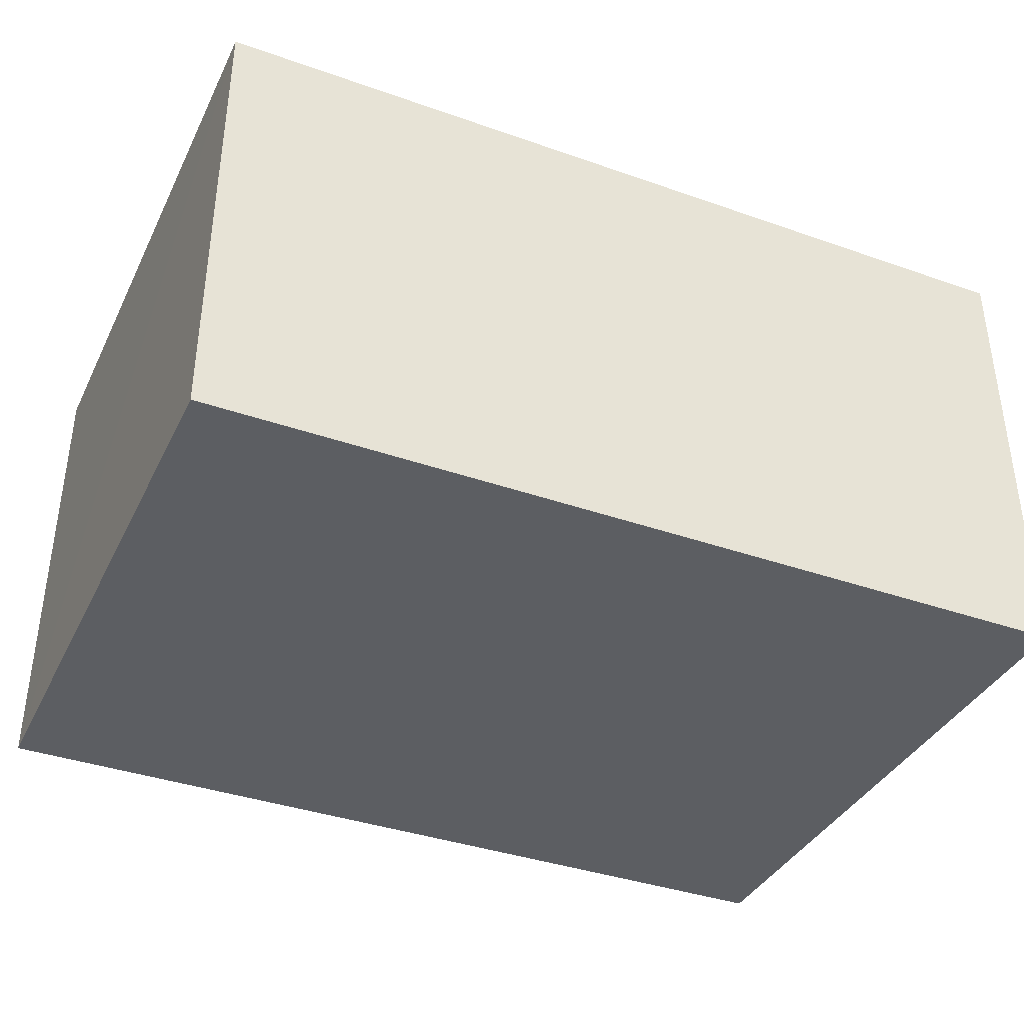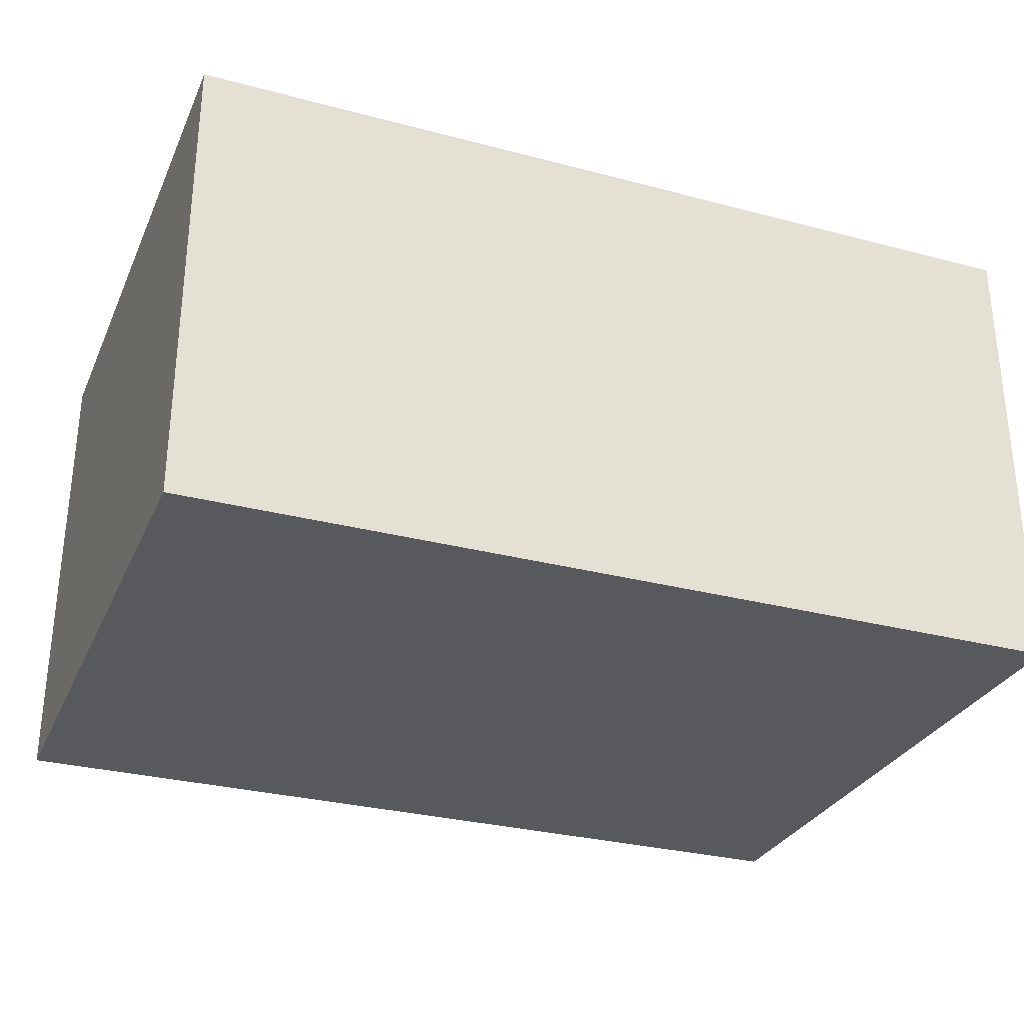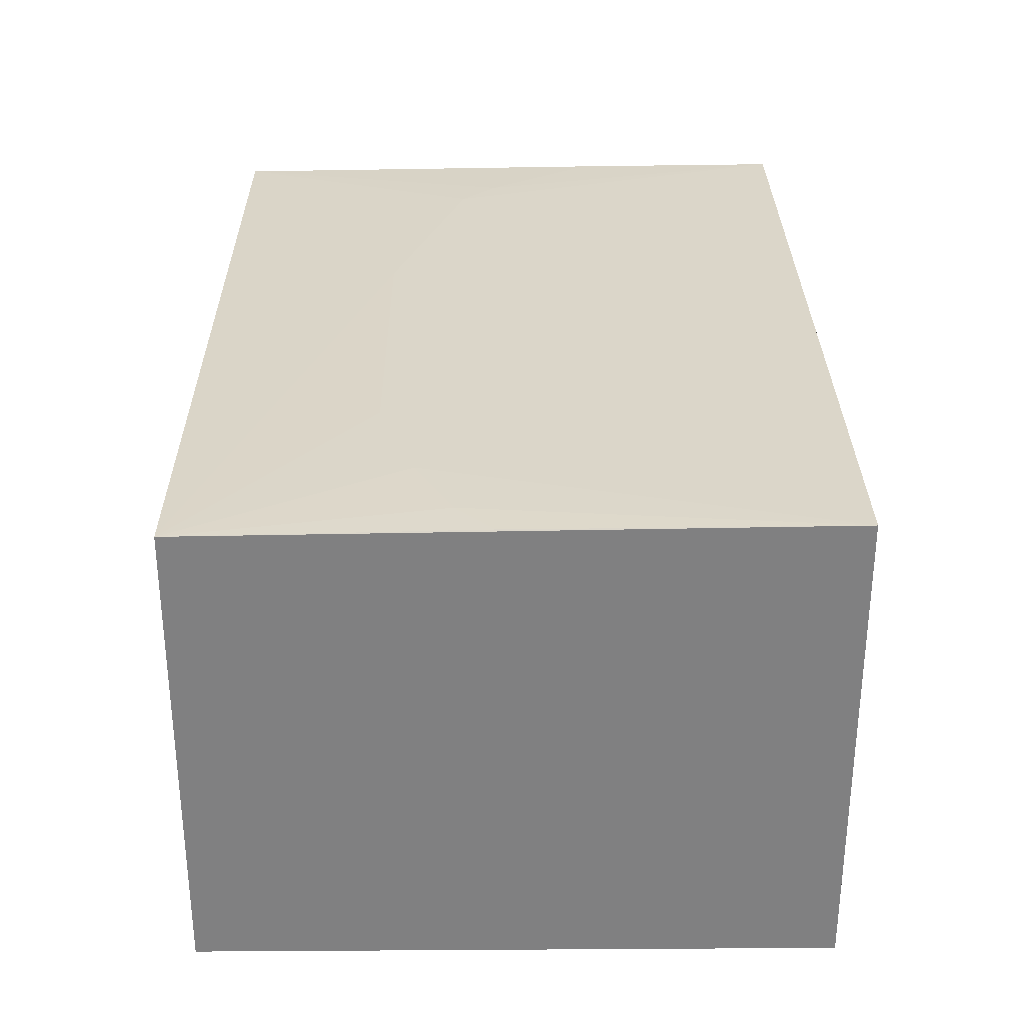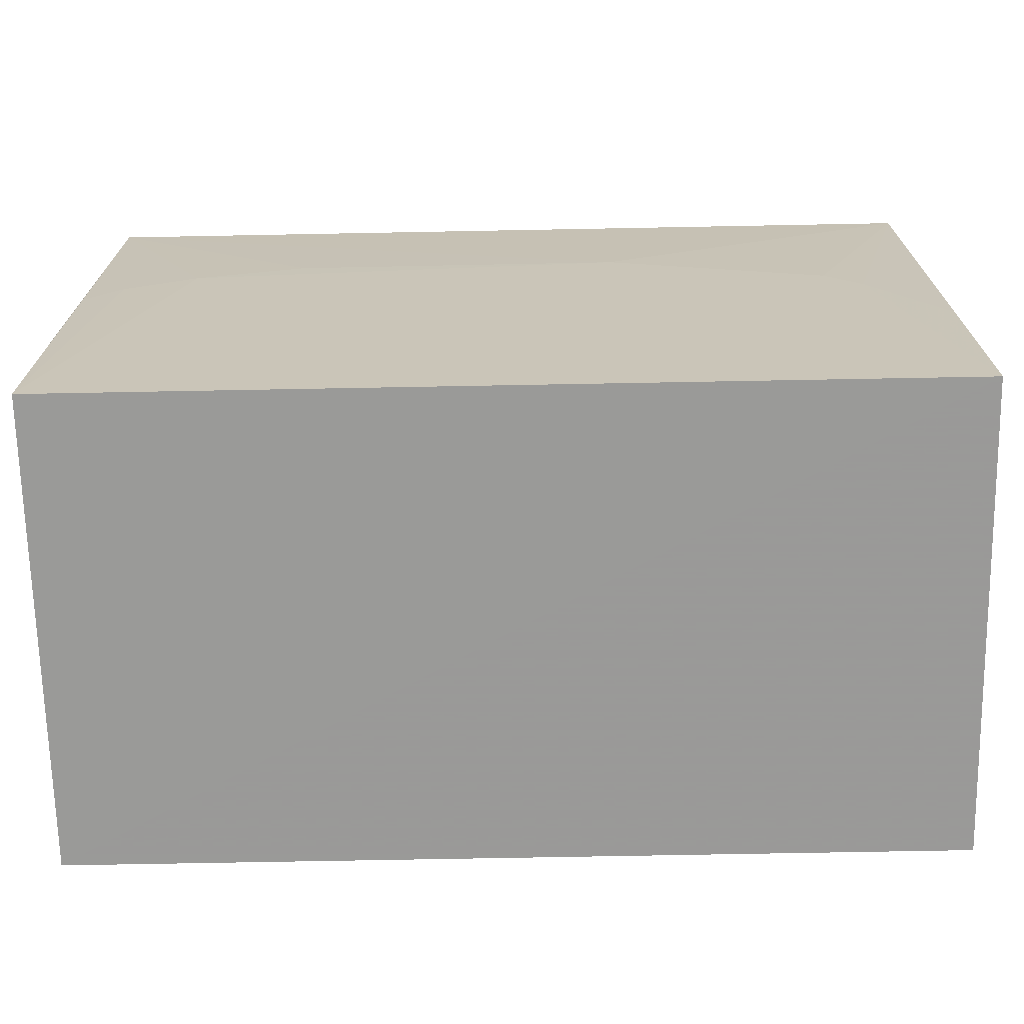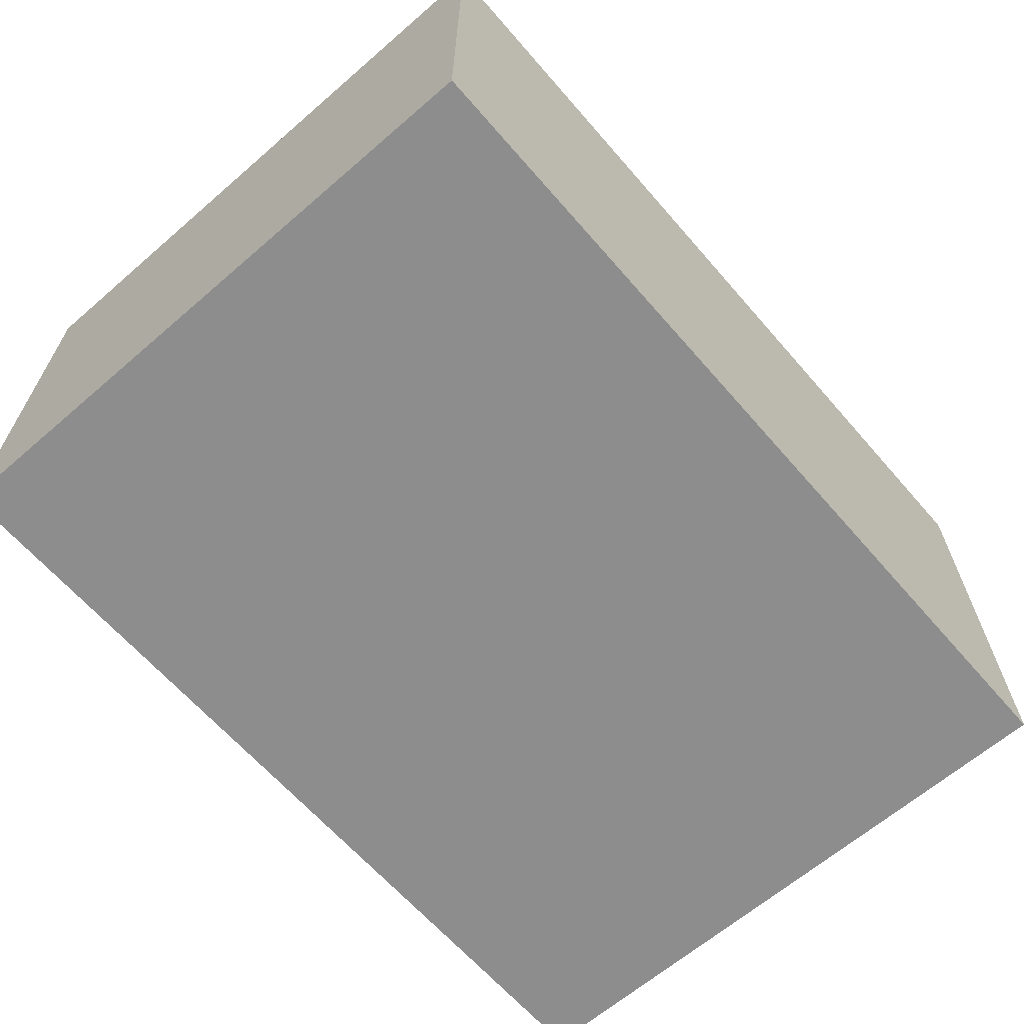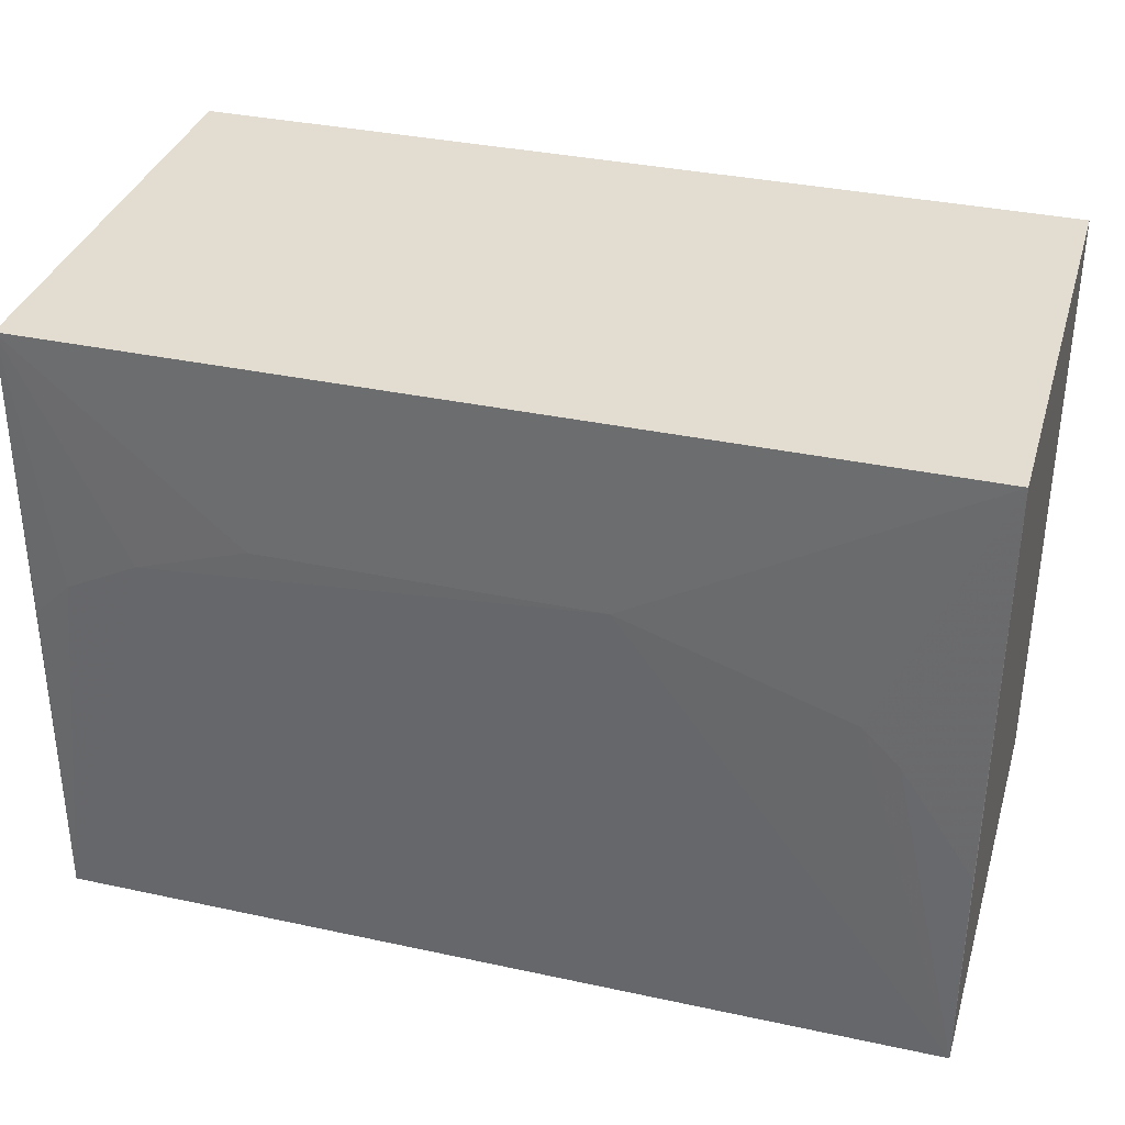
<metadata>
{"format":"obj","ext":"obj","renderer":"f3d","projection":"perspective","resolution":1024,"background":"white","views":[{"elev":-37.8,"azim":-24.1,"up":"+Y"},{"elev":-29.9,"azim":-21.1,"up":"+Y"},{"elev":30.0,"azim":89.5,"up":"+Y"},{"elev":-69.2,"azim":-178.9,"up":"+Z"},{"elev":-64.6,"azim":-49.0,"up":"+Y"},{"elev":35.1,"azim":-164.0,"up":"+Z"}]}
</metadata>
<code>
v 0.02426 0.02395 0.09038
v 0.02426 0.001033 0.09039
v 0.02426 0.001033 0.05996
v -0.01864 0.02433 0.05994
v -0.0187 0.001033 0.09039
v 0.02423 0.02434 0.05996
v -0.01869 0.02395 0.09038
v -0.0187 0.001033 0.05996
v -0.002578 0.02426 0.0814
v -0.01331 0.02426 0.07782
v 0.01888 0.02427 0.07962
v -0.01863 0.02423 0.07067
v 0.01352 0.02425 0.08139
v 0.02239 0.02424 0.07782
v -0.01508 0.02425 0.07604
v 0.02418 0.0242 0.07603
f 1 2 3
f 5 3 2
f 6 1 3
f 6 3 4
f 7 5 2
f 7 2 1
f 8 4 3
f 8 3 5
f 8 7 4
f 8 5 7
f 9 6 4
f 9 7 1
f 10 9 4
f 10 7 9
f 11 6 9
f 12 4 7
f 13 11 9
f 13 9 1
f 13 1 11
f 14 11 1
f 14 6 11
f 15 10 4
f 15 4 12
f 15 12 7
f 15 7 10
f 16 14 1
f 16 1 6
f 16 6 14

</code>
